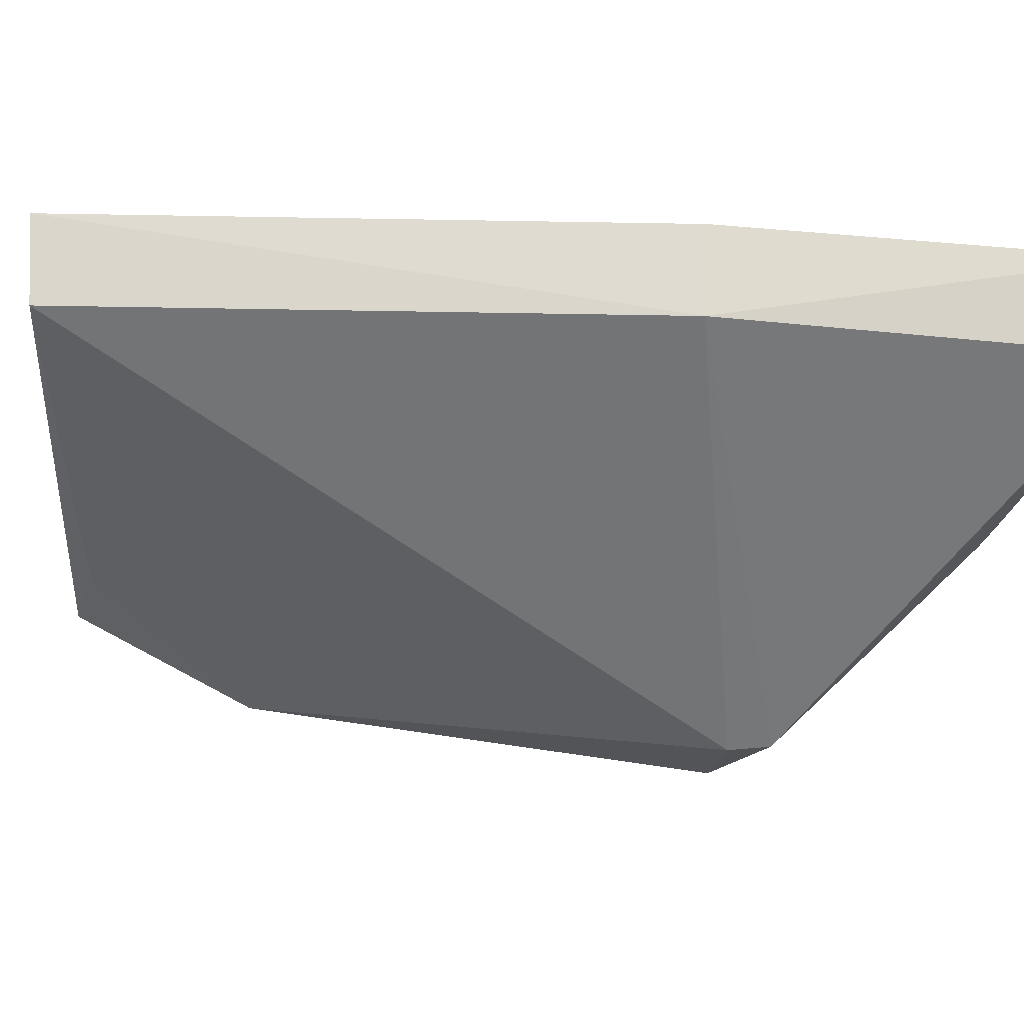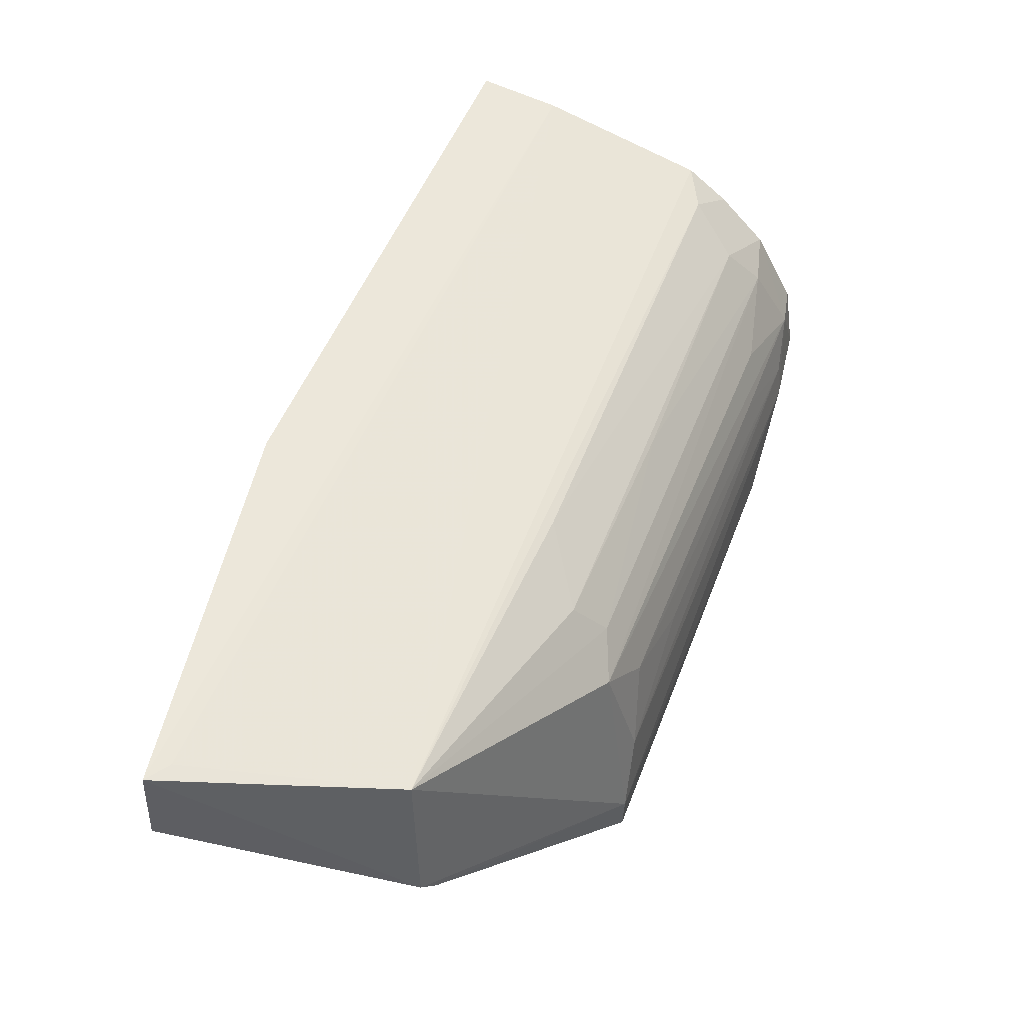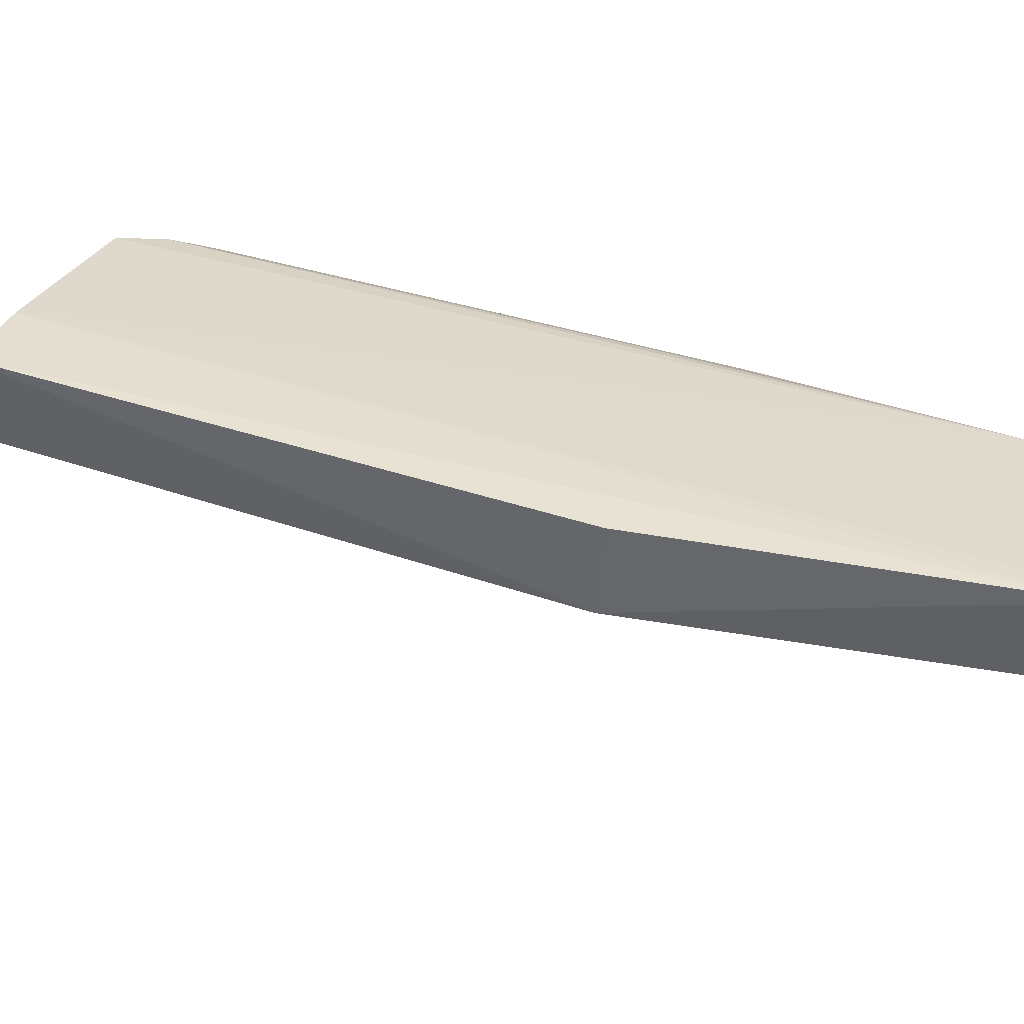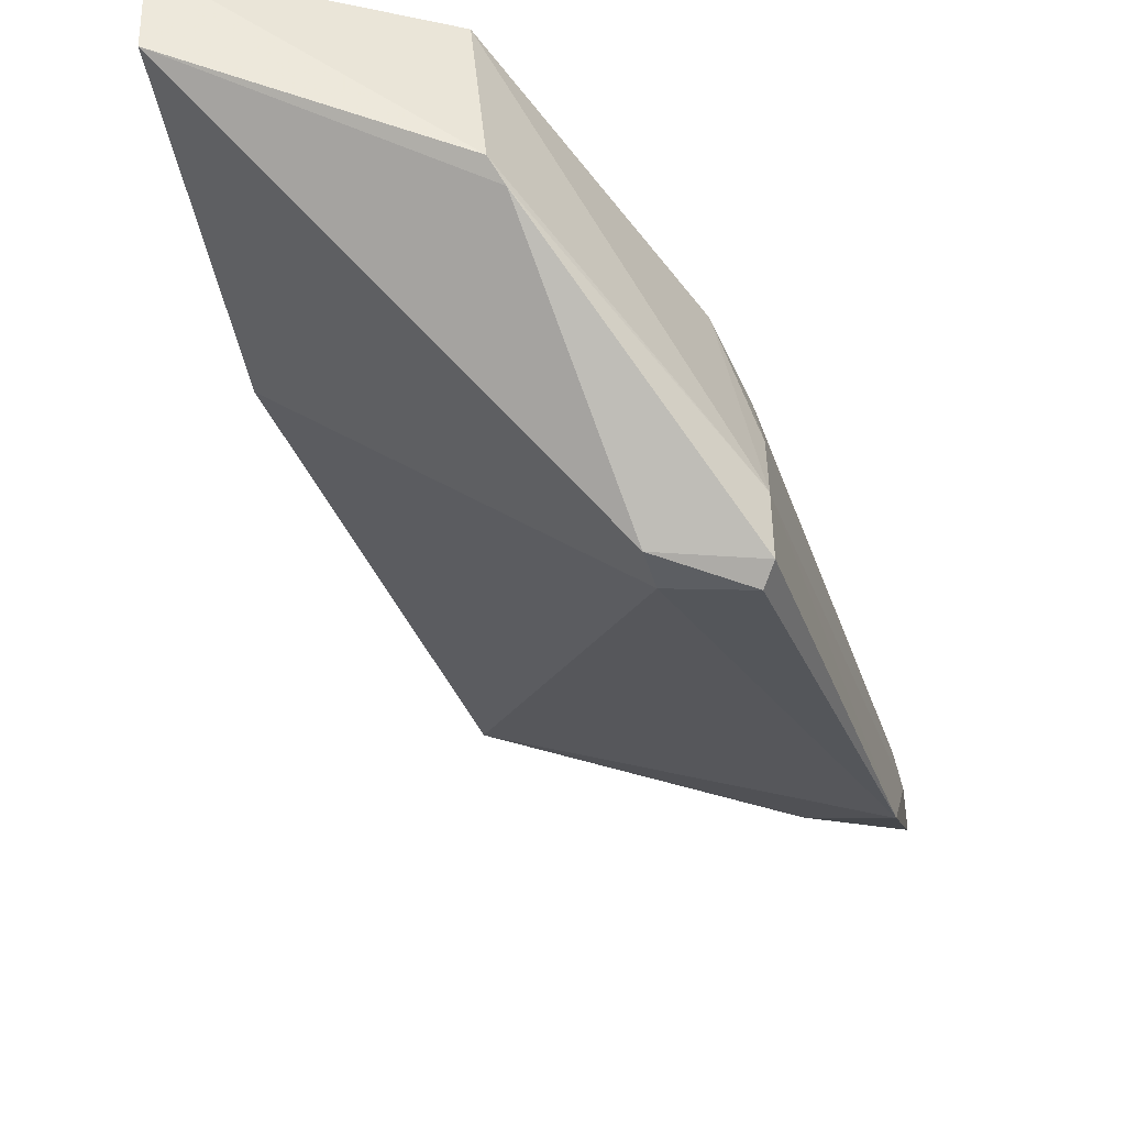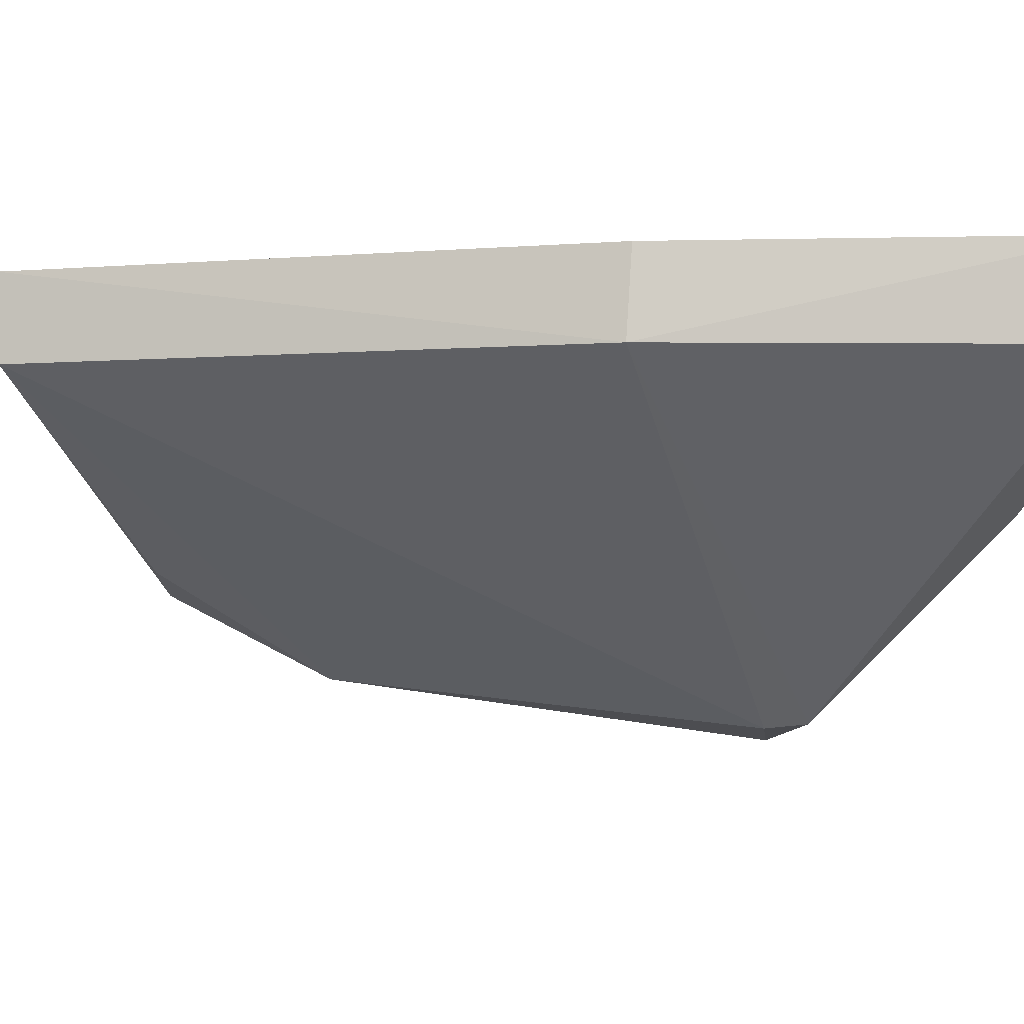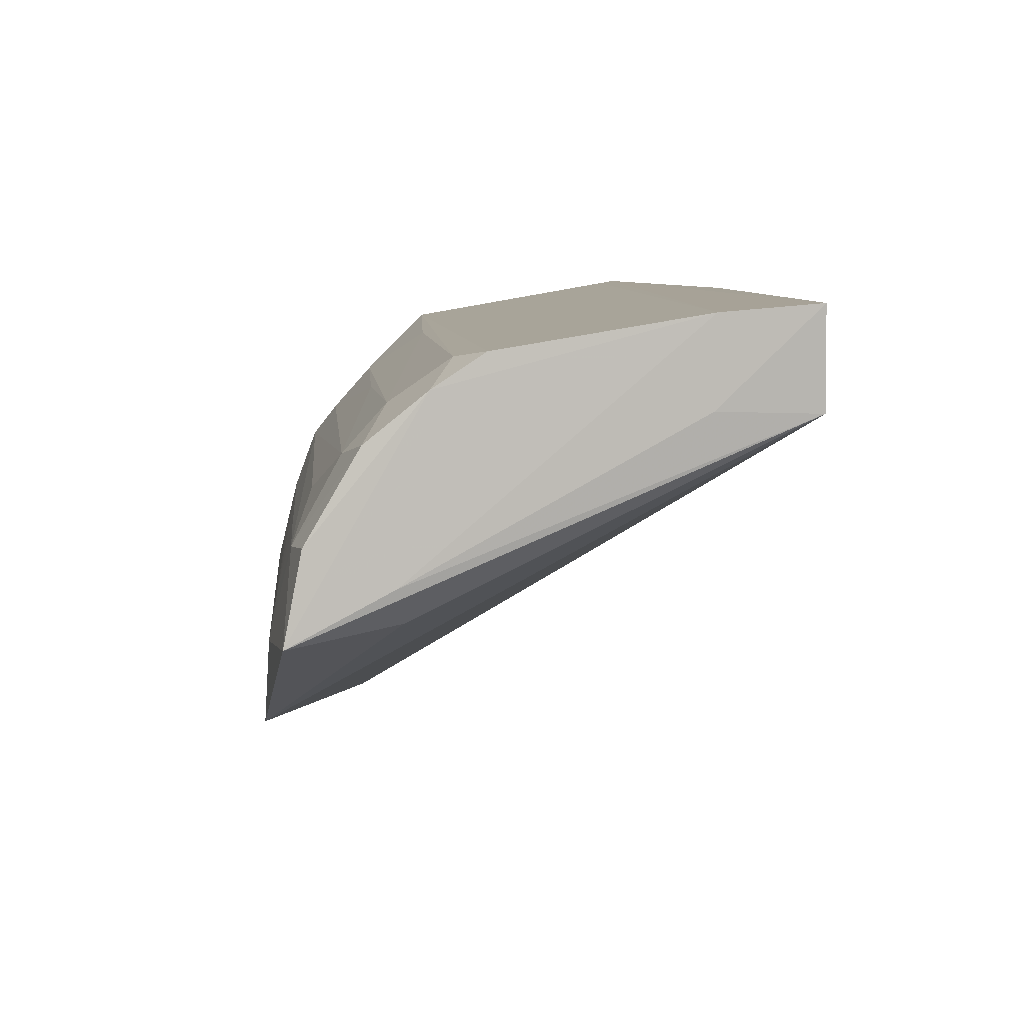
<metadata>
{"format":"obj","ext":"obj","renderer":"f3d","projection":"perspective","resolution":1024,"background":"white","views":[{"elev":-15.2,"azim":-112.8,"up":"+Z"},{"elev":-36.6,"azim":-3.3,"up":"+Y"},{"elev":40.0,"azim":-90.1,"up":"+Z"},{"elev":-36.0,"azim":-4.3,"up":"+Z"},{"elev":-6.1,"azim":-96.0,"up":"+Z"},{"elev":6.7,"azim":154.6,"up":"+Z"}]}
</metadata>
<code>
v 0.07311 0.1228 0.1193
v 0.1012 0.1077 0.1017
v 0.06527 0.1254 0.1117
v 0.07452 0.05606 0.08044
v 0.05958 0.0365 0.1157
v 0.09885 0.09517 0.08582
v 0.1033 0.1113 0.09439
v 0.08948 0.1116 0.1159
v 0.03592 0.03488 0.119
v 0.08234 0.05194 0.08637
v 0.07334 0.1228 0.112
v 0.09397 0.1125 0.09598
v 0.1014 0.1033 0.09383
v 0.07858 0.05963 0.1082
v 0.08881 0.1163 0.1165
v 0.03829 0.03664 0.1188
v 0.06551 0.1257 0.12
v 0.04374 0.07338 0.1109
v 0.08189 0.0544 0.07951
v 0.09535 0.1144 0.09895
v 0.08272 0.05526 0.09369
v 0.07495 0.05932 0.1118
v 0.09701 0.1077 0.1085
v 0.09284 0.1148 0.1137
v 0.0361 0.03461 0.1102
v 0.04422 0.07277 0.1194
v 0.08259 0.05267 0.08102
v 0.1008 0.1035 0.09761
v 0.07892 0.05508 0.1054
v 0.07279 0.06726 0.1154
v 0.08377 0.08129 0.1116
v 0.1017 0.1115 0.102
v 0.0932 0.1074 0.1123
v 0.07313 0.0522 0.08081
v 0.06083 0.03421 0.101
v 0.08264 0.05974 0.101
v 0.09617 0.09916 0.1051
v 0.09744 0.1127 0.1096
v 0.06233 0.03537 0.09926
v 0.09624 0.09477 0.1014
v 0.08703 0.06855 0.09763
f 6 4 3
f 12 7 6
f 12 6 3
f 12 3 7
f 13 7 2
f 13 6 7
f 13 10 6
f 15 1 5
f 15 5 8
f 16 9 5
f 16 5 1
f 16 1 9
f 17 9 1
f 17 11 3
f 17 1 11
f 18 3 4
f 18 17 3
f 19 4 6
f 20 7 3
f 20 3 11
f 20 11 1
f 21 10 13
f 22 5 14
f 24 1 15
f 24 20 1
f 24 7 20
f 24 15 8
f 25 9 18
f 26 18 9
f 26 9 17
f 26 17 18
f 27 19 6
f 27 6 10
f 28 21 13
f 28 13 2
f 29 14 5
f 29 5 10
f 29 10 21
f 29 23 14
f 30 8 5
f 30 5 22
f 31 22 14
f 31 14 23
f 32 2 7
f 32 7 24
f 33 24 8
f 33 31 23
f 33 22 31
f 33 30 22
f 33 8 30
f 34 25 18
f 34 18 4
f 34 4 19
f 34 19 27
f 35 5 9
f 35 9 25
f 35 10 5
f 36 29 21
f 37 29 2
f 37 2 23
f 37 23 29
f 38 32 24
f 38 23 2
f 38 2 32
f 38 33 23
f 38 24 33
f 39 34 27
f 39 27 10
f 39 10 35
f 39 35 25
f 39 25 34
f 40 36 28
f 40 28 2
f 40 2 29
f 40 29 36
f 41 36 21
f 41 21 28
f 41 28 36

</code>
